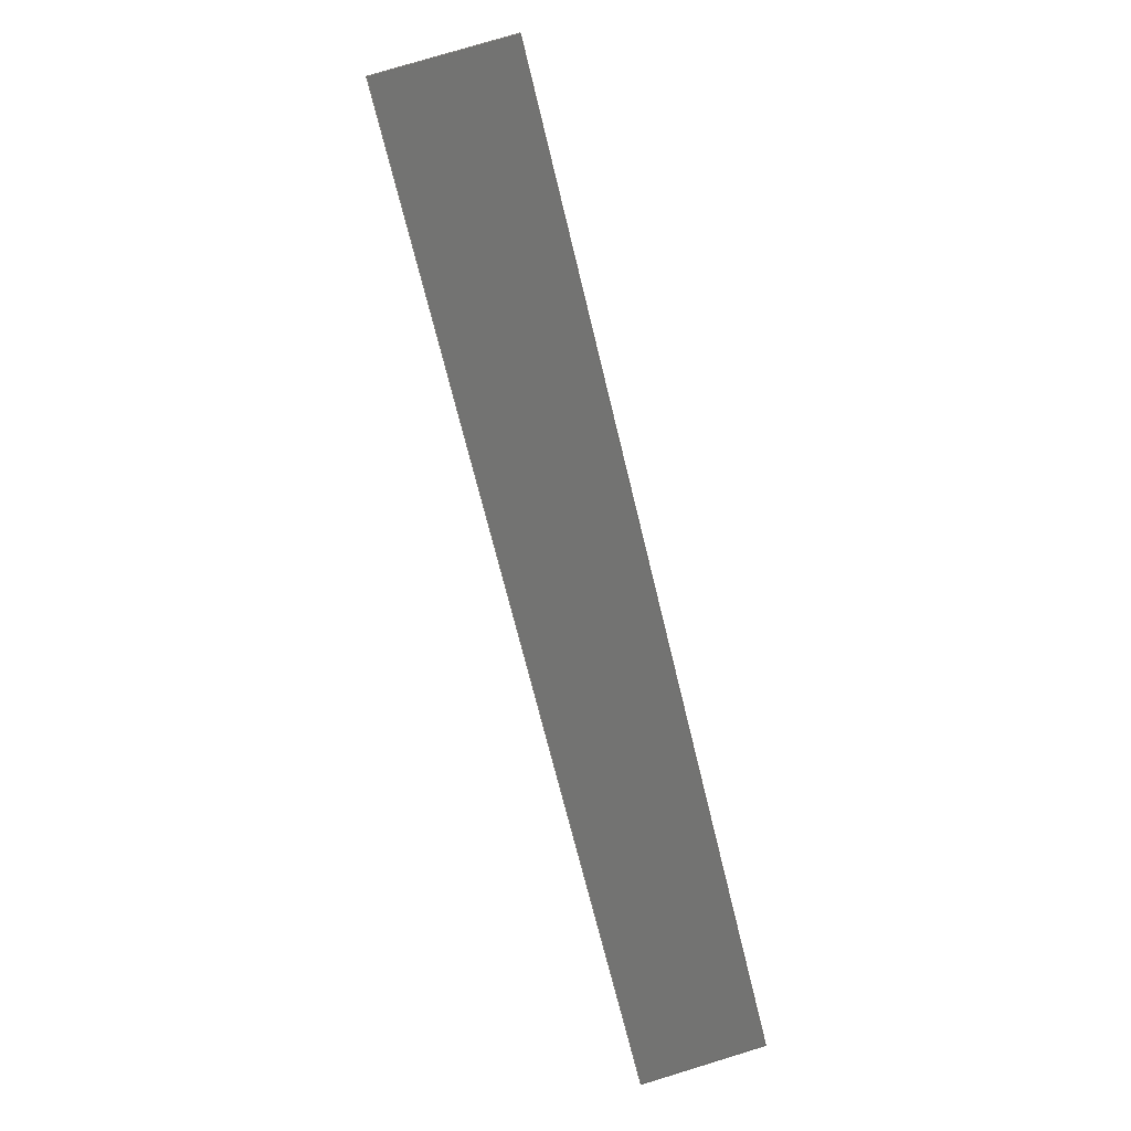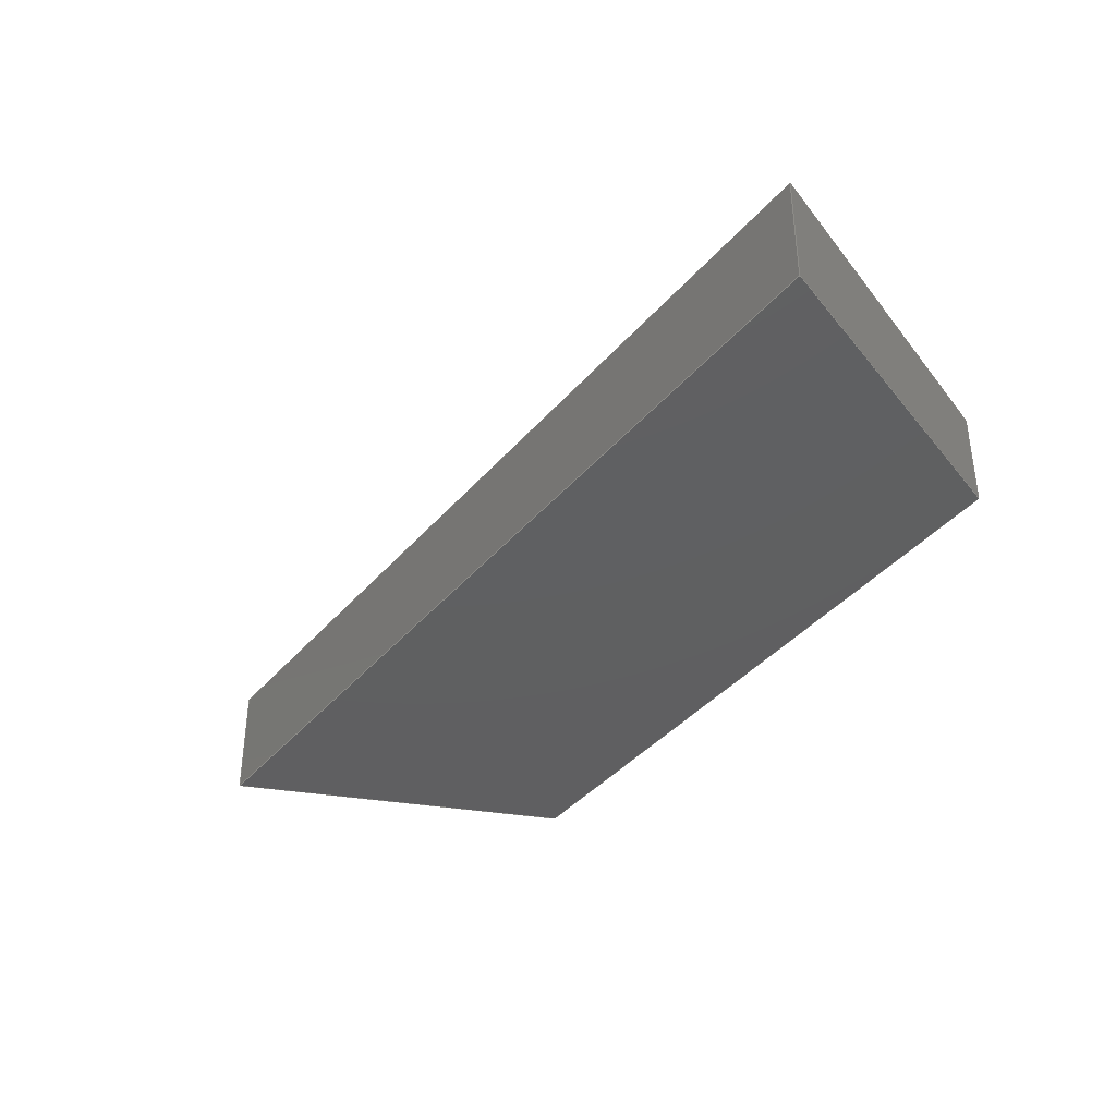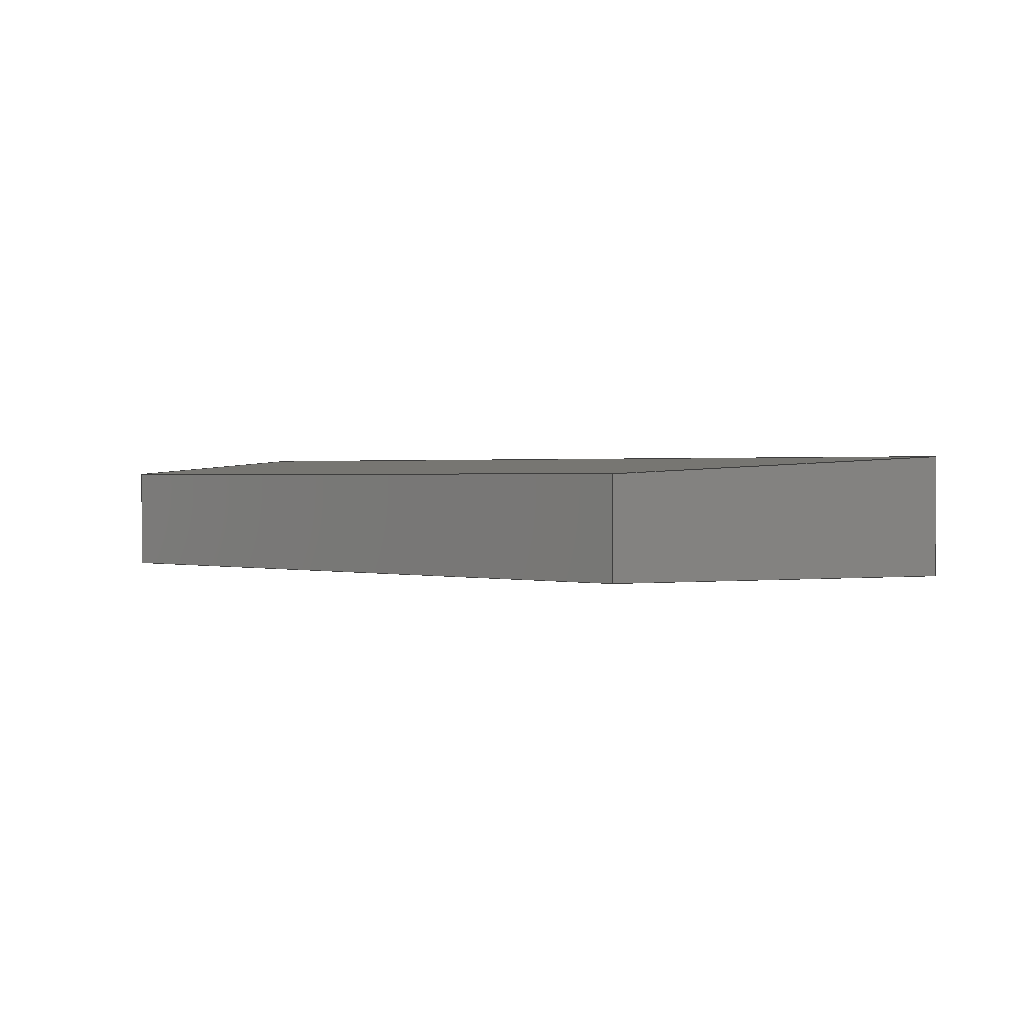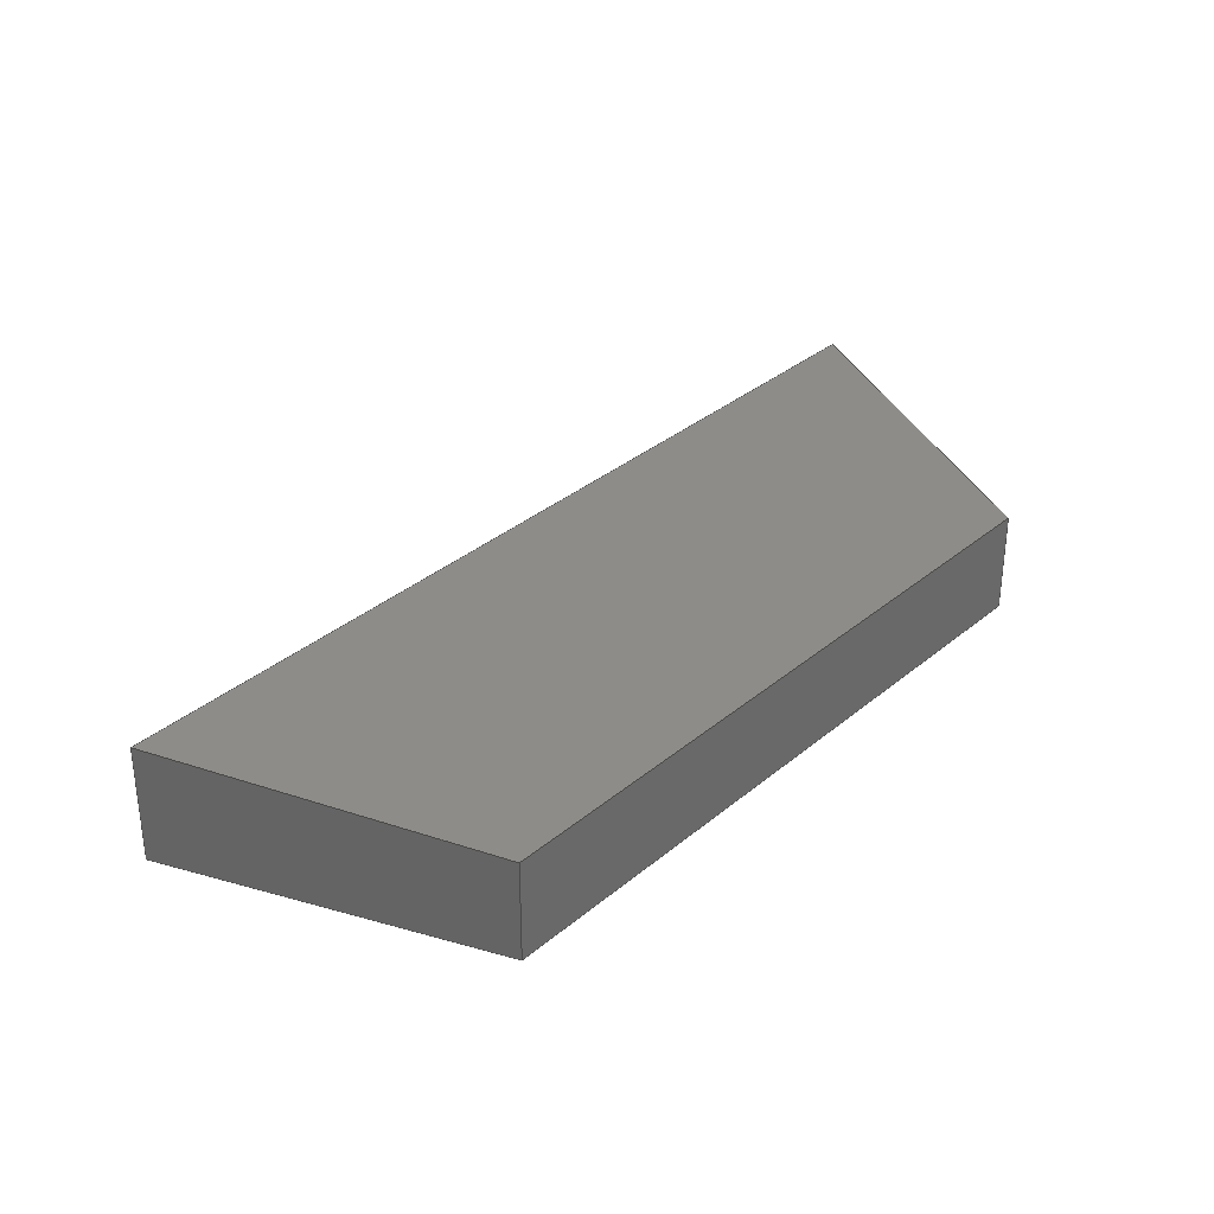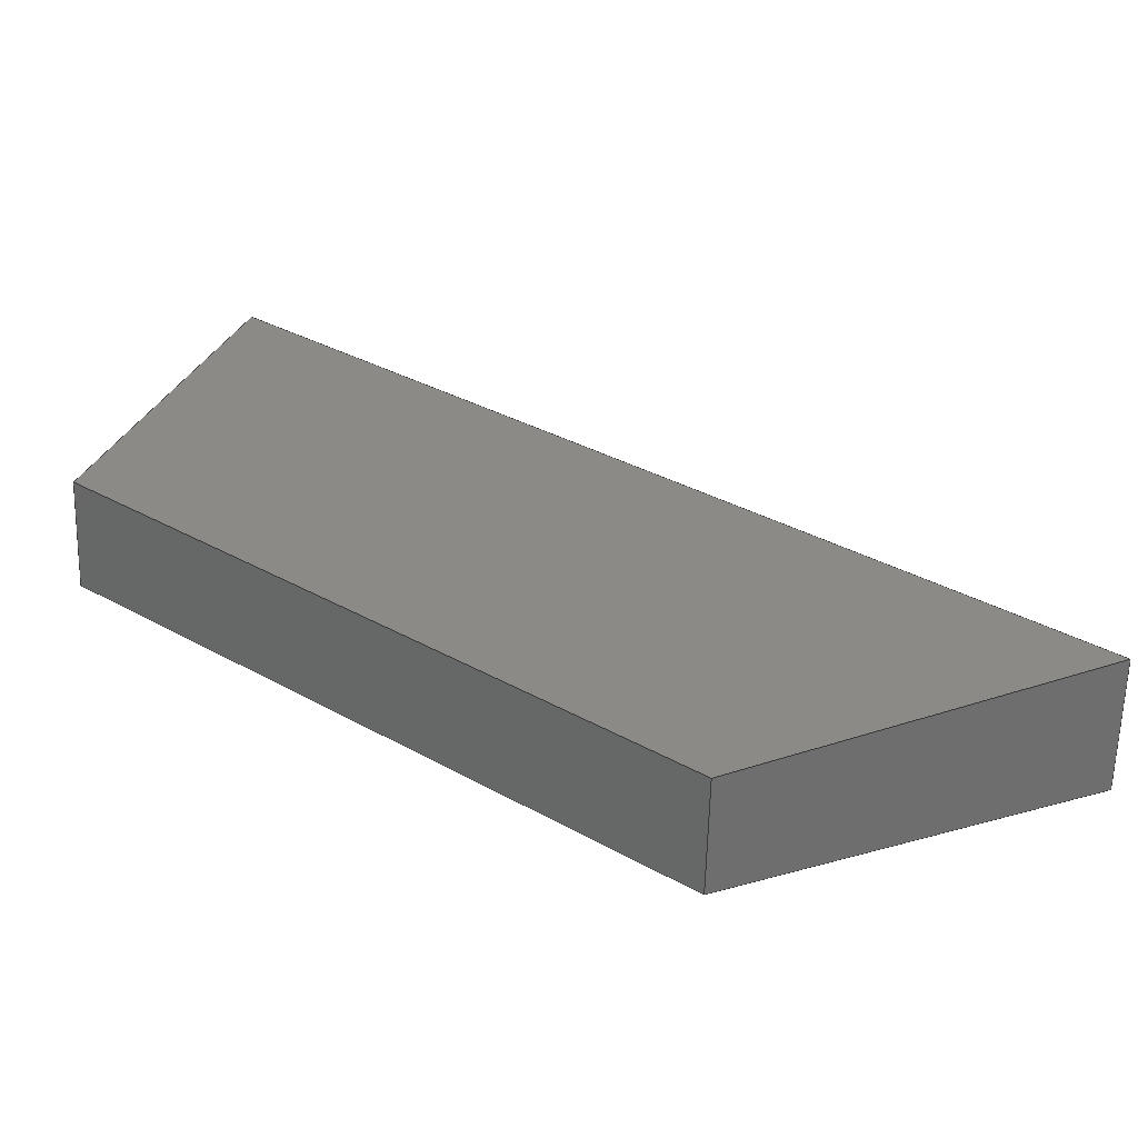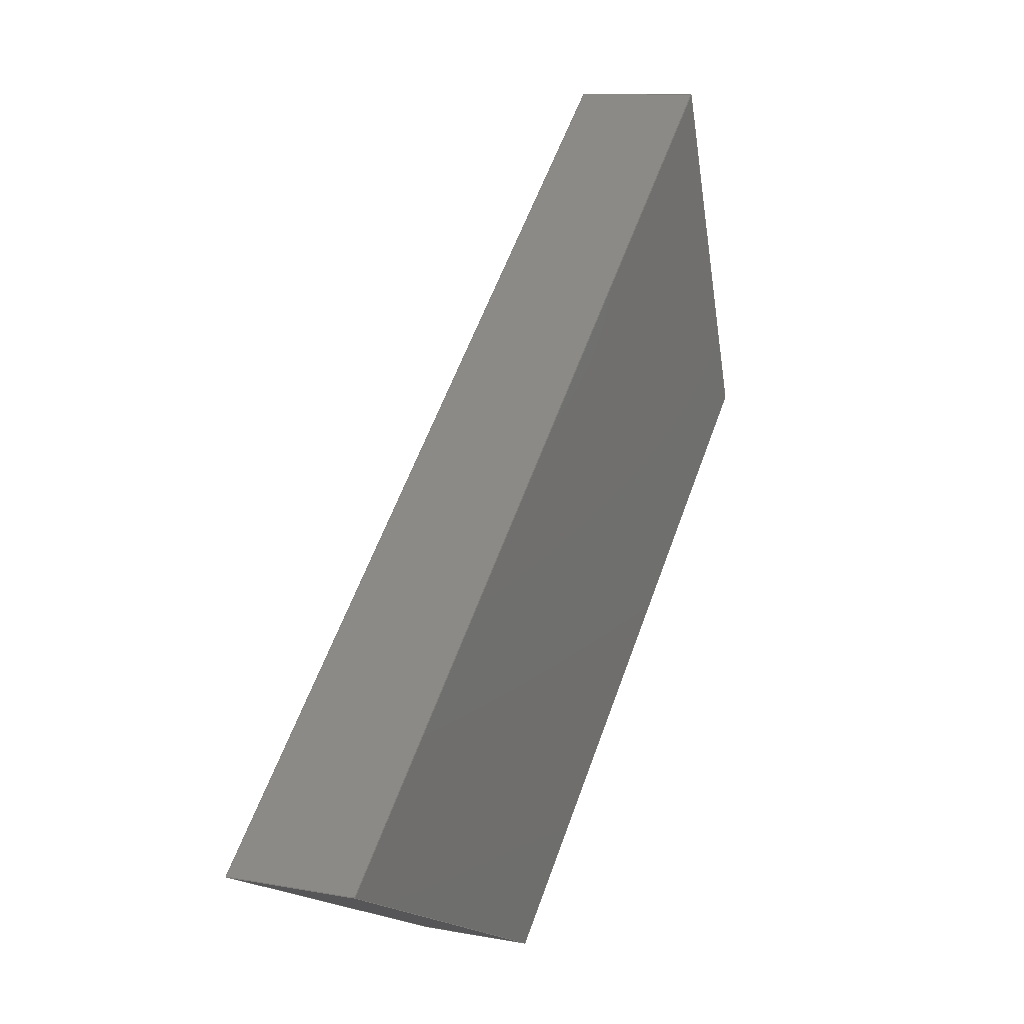
<metadata>
{"format":"step","ext":"step","renderer":"f3d","projection":"perspective","resolution":1024,"background":"white","views":[{"elev":76.3,"azim":-107.0,"up":"+Z"},{"elev":-39.6,"azim":14.1,"up":"+Y"},{"elev":1.0,"azim":-178.8,"up":"+Y"},{"elev":33.6,"azim":91.4,"up":"+Y"},{"elev":-61.4,"azim":178.5,"up":"+Z"},{"elev":10.8,"azim":-65.3,"up":"+Z"}]}
</metadata>
<code>
ISO-10303-21;
DATA;
#1=MECHANICAL_DESIGN_GEOMETRIC_PRESENTATION_REPRESENTATION('',(#4),#174);
#2=SHAPE_REPRESENTATION_RELATIONSHIP('SRR','None',#184,#3);
#3=ADVANCED_BREP_SHAPE_REPRESENTATION('',(#5),#173);
#4=STYLED_ITEM('',(#193),#5);
#5=MANIFOLD_SOLID_BREP('Parapet E left outside',#98);
#6=FACE_OUTER_BOUND('',#12,.T.);
#7=FACE_OUTER_BOUND('',#13,.T.);
#8=FACE_OUTER_BOUND('',#14,.T.);
#9=FACE_OUTER_BOUND('',#15,.T.);
#10=FACE_OUTER_BOUND('',#16,.T.);
#11=FACE_OUTER_BOUND('',#17,.T.);
#12=EDGE_LOOP('',(#62,#63,#64,#65));
#13=EDGE_LOOP('',(#66,#67,#68,#69));
#14=EDGE_LOOP('',(#70,#71,#72,#73));
#15=EDGE_LOOP('',(#74,#75,#76,#77));
#16=EDGE_LOOP('',(#78,#79,#80,#81));
#17=EDGE_LOOP('',(#82,#83,#84,#85));
#18=LINE('',#148,#30);
#19=LINE('',#150,#31);
#20=LINE('',#152,#32);
#21=LINE('',#153,#33);
#22=LINE('',#157,#34);
#23=LINE('',#159,#35);
#24=LINE('',#161,#36);
#25=LINE('',#162,#37);
#26=LINE('',#164,#38);
#27=LINE('',#165,#39);
#28=LINE('',#167,#40);
#29=LINE('',#169,#41);
#30=VECTOR('',#122,0.3937);
#31=VECTOR('',#123,0.3937);
#32=VECTOR('',#124,0.3937);
#33=VECTOR('',#125,0.3937);
#34=VECTOR('',#128,0.3937);
#35=VECTOR('',#129,0.3937);
#36=VECTOR('',#130,0.3937);
#37=VECTOR('',#131,0.3937);
#38=VECTOR('',#134,0.3937);
#39=VECTOR('',#135,0.3937);
#40=VECTOR('',#138,0.3937);
#41=VECTOR('',#141,0.3937);
#42=VERTEX_POINT('',#146);
#43=VERTEX_POINT('',#147);
#44=VERTEX_POINT('',#149);
#45=VERTEX_POINT('',#151);
#46=VERTEX_POINT('',#155);
#47=VERTEX_POINT('',#156);
#48=VERTEX_POINT('',#158);
#49=VERTEX_POINT('',#160);
#50=EDGE_CURVE('',#42,#43,#18,.T.);
#51=EDGE_CURVE('',#44,#42,#19,.T.);
#52=EDGE_CURVE('',#45,#44,#20,.T.);
#53=EDGE_CURVE('',#43,#45,#21,.T.);
#54=EDGE_CURVE('',#46,#47,#22,.T.);
#55=EDGE_CURVE('',#48,#46,#23,.T.);
#56=EDGE_CURVE('',#49,#48,#24,.T.);
#57=EDGE_CURVE('',#47,#49,#25,.T.);
#58=EDGE_CURVE('',#46,#43,#26,.T.);
#59=EDGE_CURVE('',#47,#42,#27,.T.);
#60=EDGE_CURVE('',#48,#45,#28,.T.);
#61=EDGE_CURVE('',#49,#44,#29,.T.);
#62=ORIENTED_EDGE('',*,*,#50,.F.);
#63=ORIENTED_EDGE('',*,*,#51,.F.);
#64=ORIENTED_EDGE('',*,*,#52,.F.);
#65=ORIENTED_EDGE('',*,*,#53,.F.);
#66=ORIENTED_EDGE('',*,*,#54,.F.);
#67=ORIENTED_EDGE('',*,*,#55,.F.);
#68=ORIENTED_EDGE('',*,*,#56,.F.);
#69=ORIENTED_EDGE('',*,*,#57,.F.);
#70=ORIENTED_EDGE('',*,*,#50,.T.);
#71=ORIENTED_EDGE('',*,*,#58,.F.);
#72=ORIENTED_EDGE('',*,*,#54,.T.);
#73=ORIENTED_EDGE('',*,*,#59,.T.);
#74=ORIENTED_EDGE('',*,*,#53,.T.);
#75=ORIENTED_EDGE('',*,*,#60,.F.);
#76=ORIENTED_EDGE('',*,*,#55,.T.);
#77=ORIENTED_EDGE('',*,*,#58,.T.);
#78=ORIENTED_EDGE('',*,*,#52,.T.);
#79=ORIENTED_EDGE('',*,*,#61,.F.);
#80=ORIENTED_EDGE('',*,*,#56,.T.);
#81=ORIENTED_EDGE('',*,*,#60,.T.);
#82=ORIENTED_EDGE('',*,*,#51,.T.);
#83=ORIENTED_EDGE('',*,*,#59,.F.);
#84=ORIENTED_EDGE('',*,*,#57,.T.);
#85=ORIENTED_EDGE('',*,*,#61,.T.);
#86=PLANE('',#112);
#87=PLANE('',#113);
#88=PLANE('',#114);
#89=PLANE('',#115);
#90=PLANE('',#116);
#91=PLANE('',#117);
#92=ADVANCED_FACE('',(#6),#86,.F.);
#93=ADVANCED_FACE('',(#7),#87,.F.);
#94=ADVANCED_FACE('',(#8),#88,.T.);
#95=ADVANCED_FACE('',(#9),#89,.T.);
#96=ADVANCED_FACE('',(#10),#90,.T.);
#97=ADVANCED_FACE('',(#11),#91,.T.);
#98=CLOSED_SHELL('',(#92,#93,#94,#95,#96,#97));
#99=DERIVED_UNIT_ELEMENT(#101,1);
#100=DERIVED_UNIT_ELEMENT(#178,-3);
#101=(
MASS_UNIT()
NAMED_UNIT(*)
SI_UNIT(.KILO.,.GRAM.)
);
#102=DERIVED_UNIT((#99,#100));
#103=MEASURE_REPRESENTATION_ITEM('density measure',
POSITIVE_RATIO_MEASURE(2600),#102);
#104=PROPERTY_DEFINITION_REPRESENTATION(#109,#106);
#105=PROPERTY_DEFINITION_REPRESENTATION(#110,#107);
#106=REPRESENTATION('material name',(#108),#173);
#107=REPRESENTATION('density',(#103),#173);
#108=DESCRIPTIVE_REPRESENTATION_ITEM('Limestone','Limestone');
#109=PROPERTY_DEFINITION('material property','material name',#186);
#110=PROPERTY_DEFINITION('material property','density of part',#186);
#111=AXIS2_PLACEMENT_3D('placement',#144,#118,#119);
#112=AXIS2_PLACEMENT_3D('',#145,#120,#121);
#113=AXIS2_PLACEMENT_3D('',#154,#126,#127);
#114=AXIS2_PLACEMENT_3D('',#163,#132,#133);
#115=AXIS2_PLACEMENT_3D('',#166,#136,#137);
#116=AXIS2_PLACEMENT_3D('',#168,#139,#140);
#117=AXIS2_PLACEMENT_3D('',#170,#142,#143);
#118=DIRECTION('axis',(0,0,1));
#119=DIRECTION('refdir',(1,0,0));
#120=DIRECTION('center_axis',(0.4226,0,0.9063));
#121=DIRECTION('ref_axis',(0.9063,0,-0.4226));
#122=DIRECTION('',(0,-1,0));
#123=DIRECTION('',(-0.9053,0.04801,0.4221));
#124=DIRECTION('',(0,1,0));
#125=DIRECTION('',(0.9063,0,-0.4226));
#126=DIRECTION('center_axis',(-0.9397,0,-0.342));
#127=DIRECTION('ref_axis',(-0.342,0,0.9397));
#128=DIRECTION('',(0,1,0));
#129=DIRECTION('',(-0.342,0,0.9397));
#130=DIRECTION('',(0,-1,0));
#131=DIRECTION('',(0.3416,-0.04977,-0.9385));
#132=DIRECTION('center_axis',(-0.6428,0,0.766));
#133=DIRECTION('ref_axis',(0,1,0));
#134=DIRECTION('',(-0.766,0,-0.6428));
#135=DIRECTION('',(-0.766,0,-0.6428));
#136=DIRECTION('center_axis',(0,-1,0));
#137=DIRECTION('ref_axis',(1,0,0));
#138=DIRECTION('',(-0.766,0,-0.6428));
#139=DIRECTION('center_axis',(0.6428,0,-0.766));
#140=DIRECTION('ref_axis',(0,-1,0));
#141=DIRECTION('',(-0.766,0,-0.6428));
#142=DIRECTION('center_axis',(0.03404,0.9986,-0.04057));
#143=DIRECTION('ref_axis',(0.3416,-0.04977,-0.9385));
#144=CARTESIAN_POINT('',(0,0,0));
#145=CARTESIAN_POINT('Origin',(-62.77,0,395.4));
#146=CARTESIAN_POINT('',(-62.72,6,395.4));
#147=CARTESIAN_POINT('',(-62.72,0,395.4));
#148=CARTESIAN_POINT('',(-62.72,0,395.4));
#149=CARTESIAN_POINT('',(-46.22,5.125,387.7));
#150=CARTESIAN_POINT('',(-53.32,5.502,391));
#151=CARTESIAN_POINT('',(-46.22,0,387.7));
#152=CARTESIAN_POINT('',(-46.22,2.562,387.7));
#153=CARTESIAN_POINT('',(30.77,0,351.8));
#154=CARTESIAN_POINT('Origin',(-19.47,0,409.9));
#155=CARTESIAN_POINT('',(-25.55,0,426.6));
#156=CARTESIAN_POINT('',(-25.55,6,426.6));
#157=CARTESIAN_POINT('',(-25.55,0,426.6));
#158=CARTESIAN_POINT('',(-19.55,0,410.1));
#159=CARTESIAN_POINT('',(-3.691,0,366.5));
#160=CARTESIAN_POINT('',(-19.55,5.125,410.1));
#161=CARTESIAN_POINT('',(-19.55,2.562,410.1));
#162=CARTESIAN_POINT('',(-22.47,5.552,418.1));
#163=CARTESIAN_POINT('Origin',(-25.45,0,426.7));
#164=CARTESIAN_POINT('',(-25.45,0,426.7));
#165=CARTESIAN_POINT('',(-25.45,6,426.7));
#166=CARTESIAN_POINT('Origin',(155.7,0,375.4));
#167=CARTESIAN_POINT('',(-19.44,0,410.2));
#168=CARTESIAN_POINT('Origin',(-19.44,5.125,410.2));
#169=CARTESIAN_POINT('',(-19.44,5.125,410.2));
#170=CARTESIAN_POINT('Origin',(-25.45,6,426.7));
#171=UNCERTAINTY_MEASURE_WITH_UNIT(LENGTH_MEASURE(0.0003937),
#176,'DISTANCE_ACCURACY_VALUE',
'Maximum model space distance between geometric entities at asserted c
onnectivities');
#172=UNCERTAINTY_MEASURE_WITH_UNIT(LENGTH_MEASURE(0.0003937),
#176,'DISTANCE_ACCURACY_VALUE',
'Maximum model space distance between geometric entities at asserted c
onnectivities');
#173=(
GEOMETRIC_REPRESENTATION_CONTEXT(3)
GLOBAL_UNCERTAINTY_ASSIGNED_CONTEXT((#171))
GLOBAL_UNIT_ASSIGNED_CONTEXT((#176,#180,#181))
REPRESENTATION_CONTEXT('','3D')
);
#174=(
GEOMETRIC_REPRESENTATION_CONTEXT(3)
GLOBAL_UNCERTAINTY_ASSIGNED_CONTEXT((#172))
GLOBAL_UNIT_ASSIGNED_CONTEXT((#176,#180,#181))
REPRESENTATION_CONTEXT('','3D')
);
#175=DIMENSIONAL_EXPONENTS(1,0,0,0,0,0,0);
#176=(
CONVERSION_BASED_UNIT('inch',#179)
LENGTH_UNIT()
NAMED_UNIT(#175)
);
#177=(
LENGTH_UNIT()
NAMED_UNIT(*)
SI_UNIT(.MILLI.,.METRE.)
);
#178=(
LENGTH_UNIT()
NAMED_UNIT(*)
SI_UNIT($,.METRE.)
);
#179=LENGTH_MEASURE_WITH_UNIT(LENGTH_MEASURE(25.4),#177);
#180=(
NAMED_UNIT(*)
PLANE_ANGLE_UNIT()
SI_UNIT($,.RADIAN.)
);
#181=(
NAMED_UNIT(*)
SI_UNIT($,.STERADIAN.)
SOLID_ANGLE_UNIT()
);
#182=SHAPE_DEFINITION_REPRESENTATION(#183,#184);
#183=PRODUCT_DEFINITION_SHAPE('',$,#186);
#184=SHAPE_REPRESENTATION('',(#111),#173);
#185=PRODUCT_DEFINITION_CONTEXT('part definition',#190,'design');
#186=PRODUCT_DEFINITION('Parapet E left outside',
'Parapet E left outside',#187,#185);
#187=PRODUCT_DEFINITION_FORMATION('',$,#192);
#188=PRODUCT_RELATED_PRODUCT_CATEGORY('Parapet E left outside',
'Parapet E left outside',(#192));
#189=APPLICATION_PROTOCOL_DEFINITION('international standard',
'automotive_design',2009,#190);
#190=APPLICATION_CONTEXT(
'Core Data for Automotive Mechanical Design Process');
#191=PRODUCT_CONTEXT('part definition',#190,'mechanical');
#192=PRODUCT('Parapet E left outside','Parapet E left outside',$,(#191));
#193=PRESENTATION_STYLE_ASSIGNMENT((#194));
#194=SURFACE_STYLE_USAGE(.BOTH.,#195);
#195=SURFACE_SIDE_STYLE('',(#196));
#196=SURFACE_STYLE_FILL_AREA(#197);
#197=FILL_AREA_STYLE('Surface - Matte',(#198));
#198=FILL_AREA_STYLE_COLOUR('Surface - Matte',#199);
#199=COLOUR_RGB('Surface - Matte',0.702,0.702,0.702);
ENDSEC;
END-ISO-10303-21;

</code>
